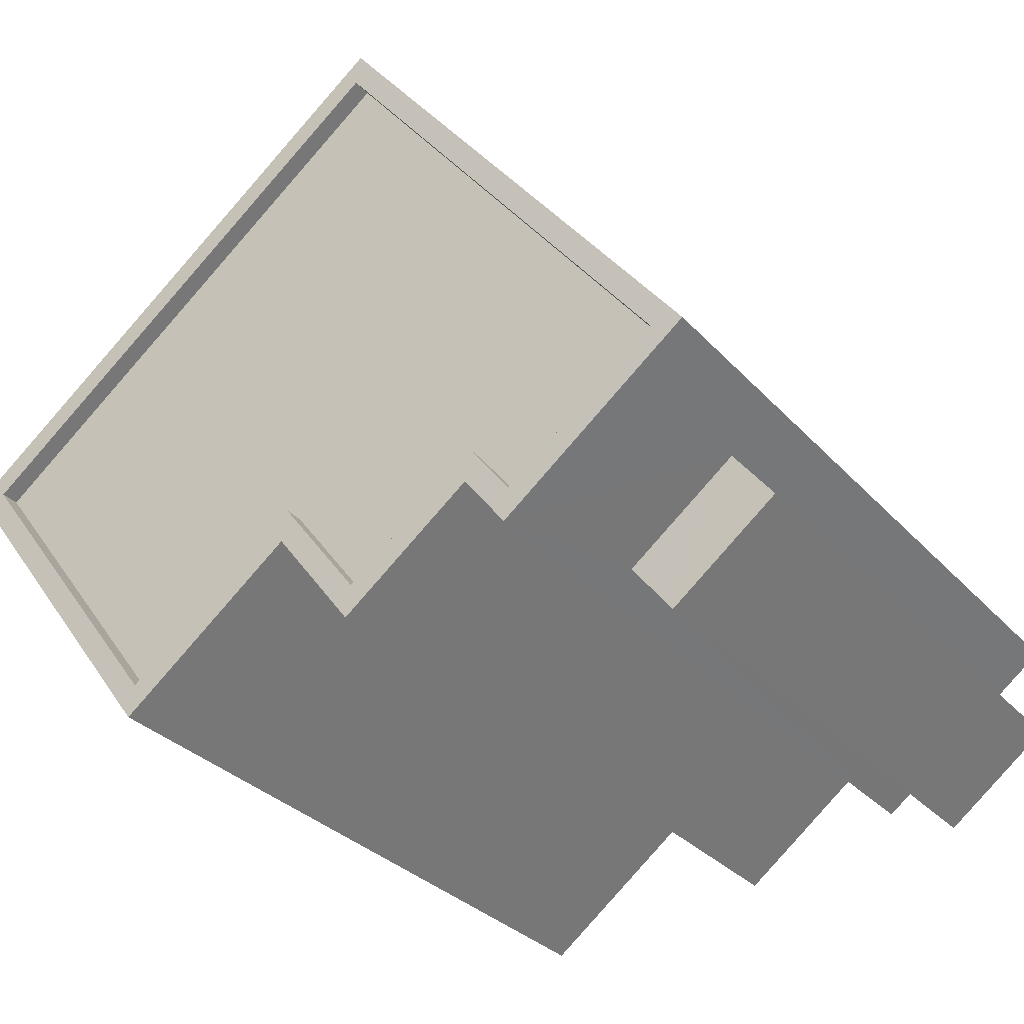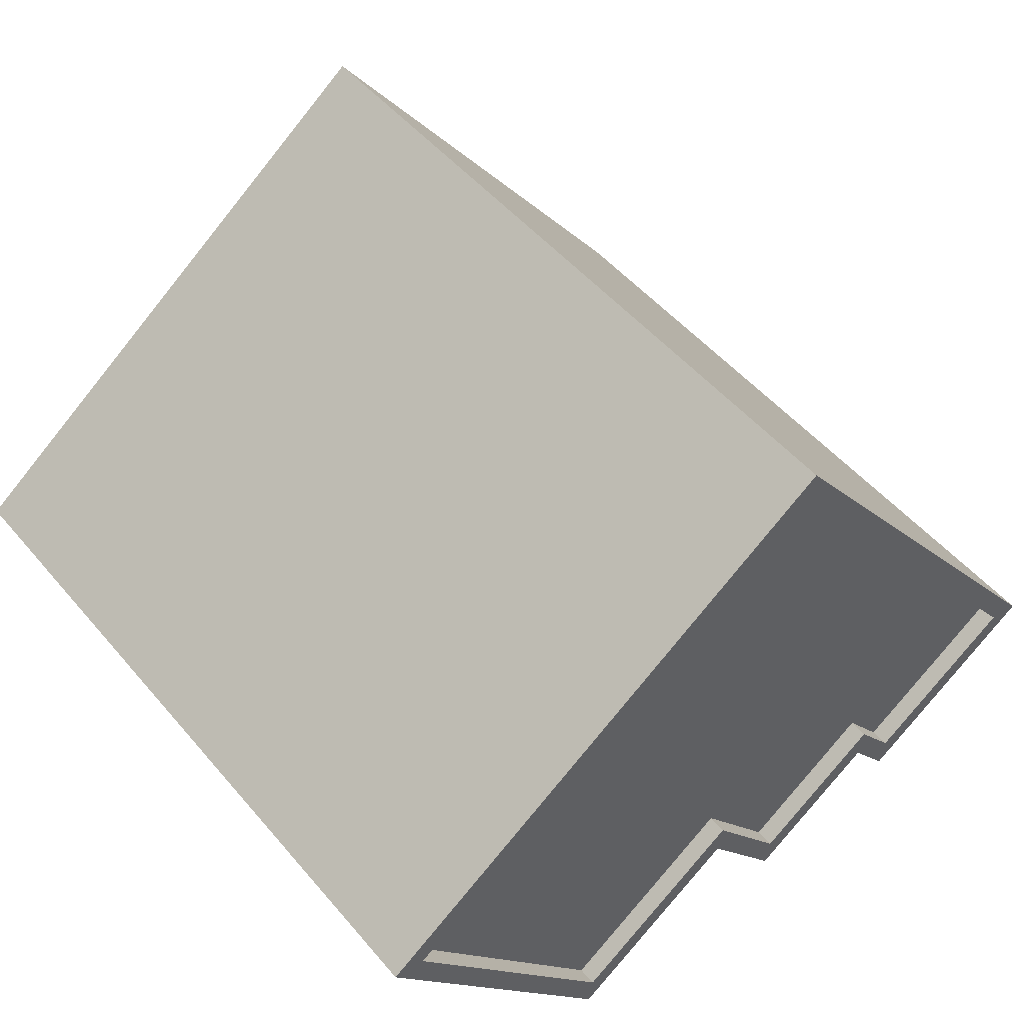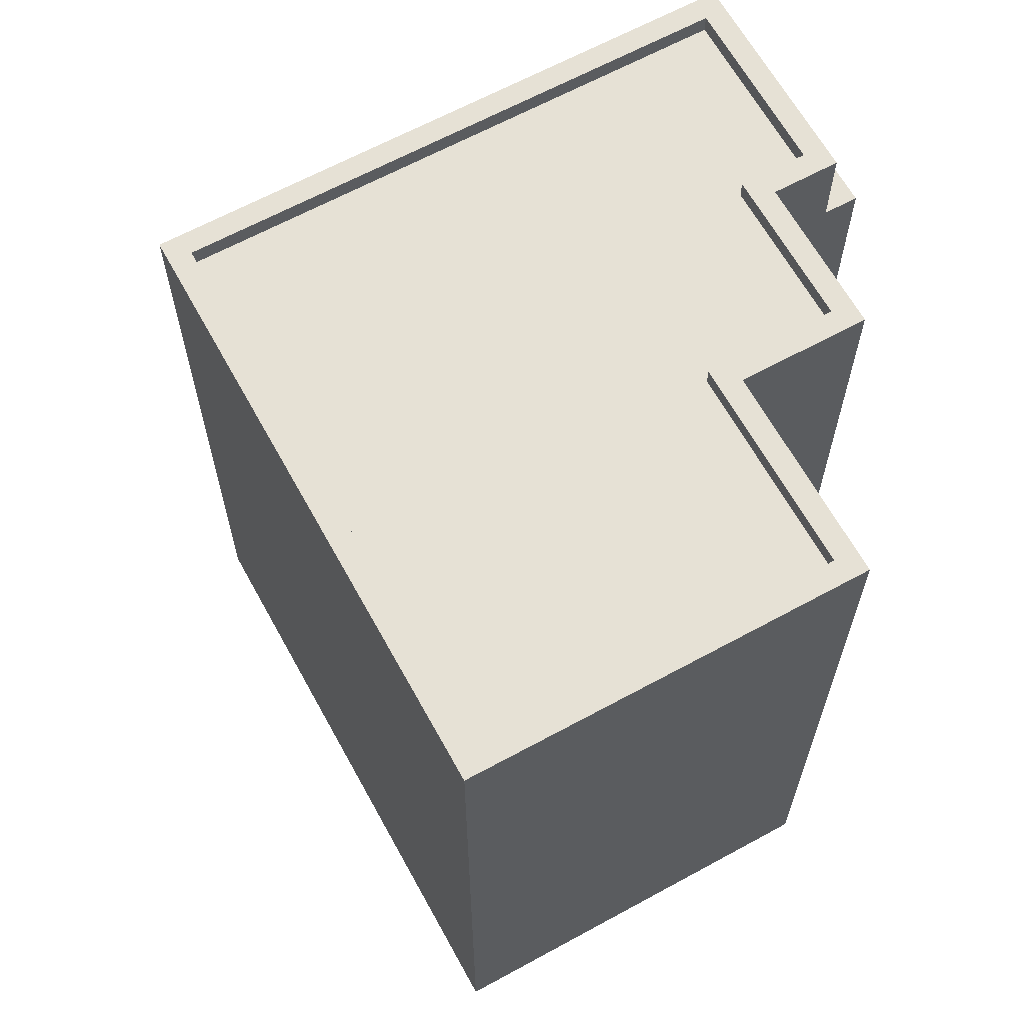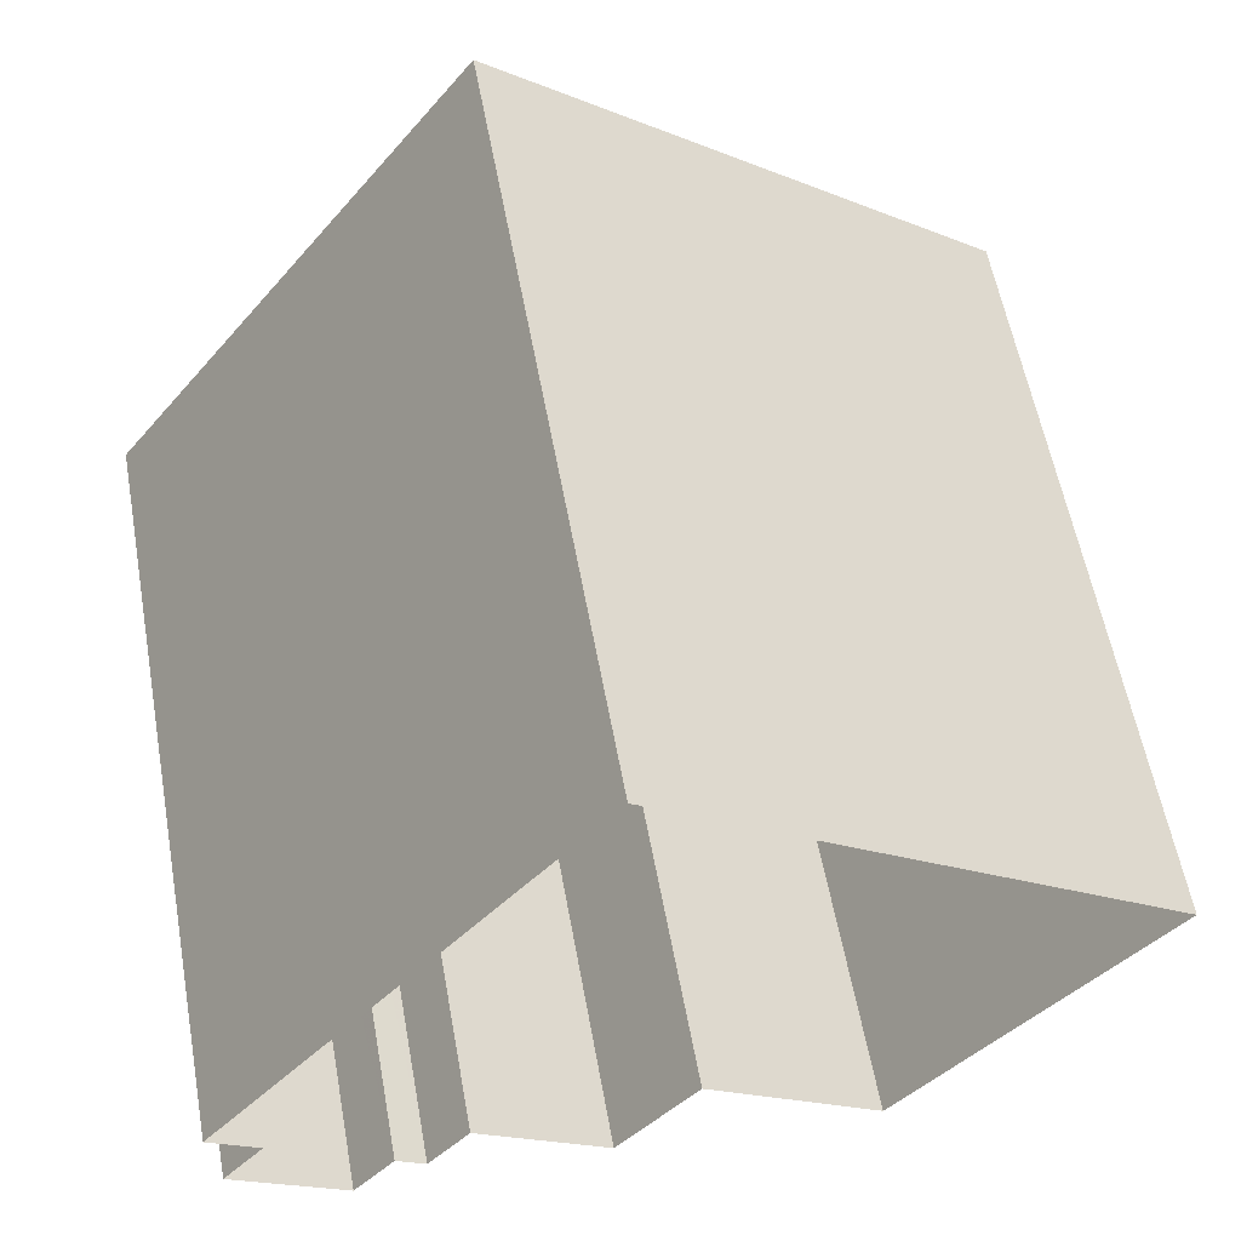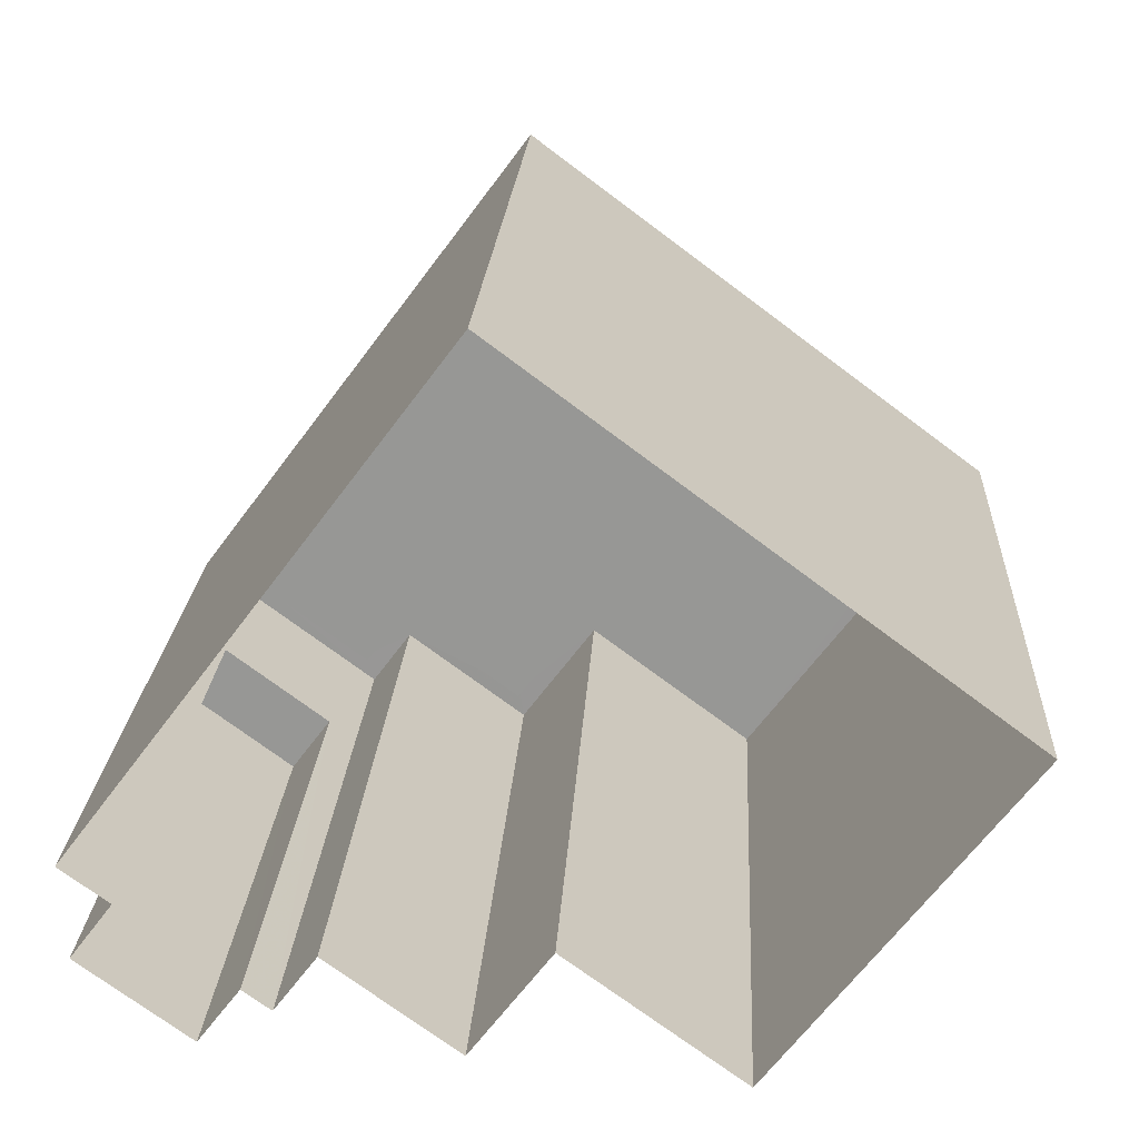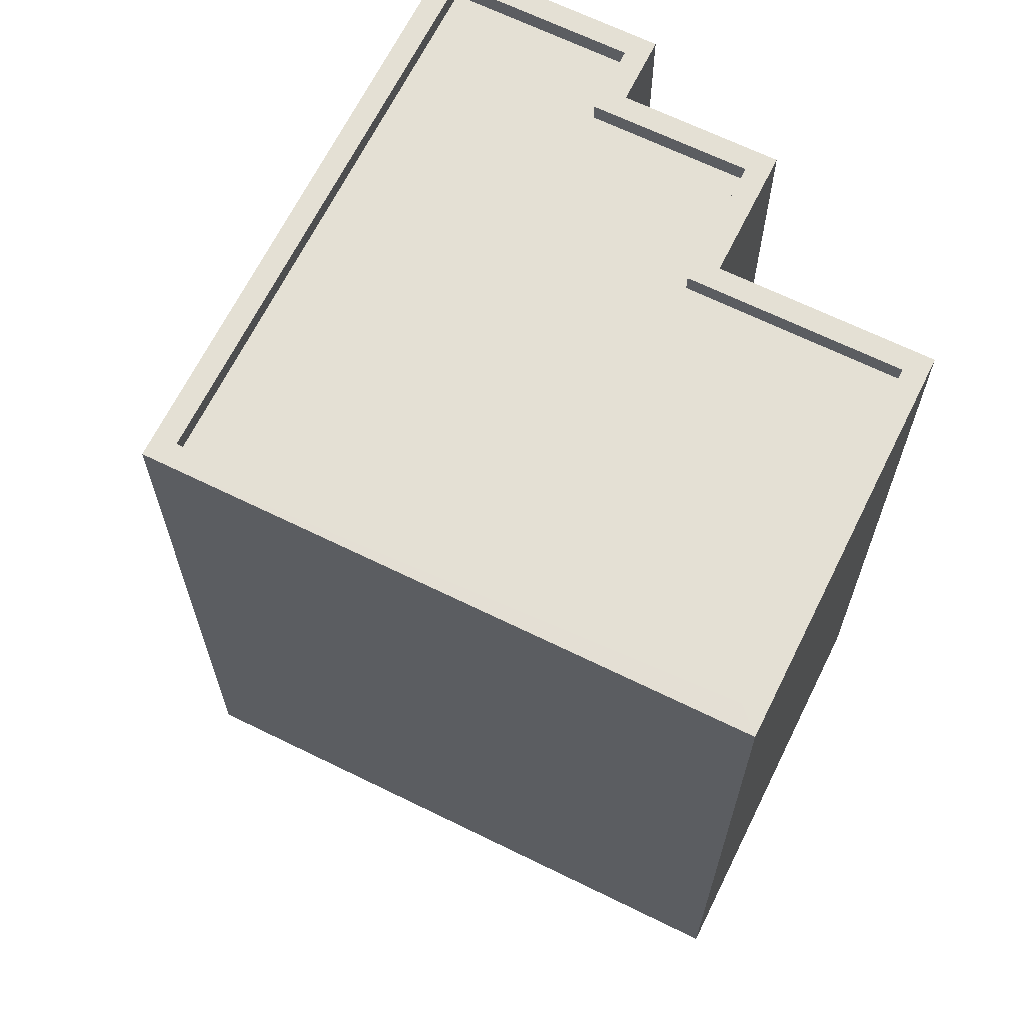
<metadata>
{"format":"obj","ext":"obj","renderer":"f3d","projection":"perspective","resolution":1024,"background":"white","views":[{"elev":-32.1,"azim":34.8,"up":"+Y"},{"elev":50.2,"azim":-38.5,"up":"+Y"},{"elev":64.6,"azim":-82.0,"up":"+Z"},{"elev":58.4,"azim":169.7,"up":"+Y"},{"elev":21.5,"azim":-176.8,"up":"+Y"},{"elev":66.2,"azim":-116.9,"up":"+Z"}]}
</metadata>
<code>
v -9567 -3.739e+04 23.81
v -9573 -3.739e+04 23.82
v -9566 -3.738e+04 23.81
v -9561 -3.739e+04 23.81
v -9562 -3.739e+04 23.81
v -9569 -3.739e+04 23.81
v -9561 -3.739e+04 23.81
v -9563 -3.739e+04 23.81
v -9564 -3.739e+04 23.81
v -9566 -3.739e+04 23.81
v -9563 -3.739e+04 23.81
v -9564 -3.739e+04 23.81
v -9562 -3.739e+04 31.23
v -9563 -3.739e+04 31.23
v -9561 -3.739e+04 31.23
v -9563 -3.739e+04 31.23
v -9572 -3.739e+04 33.36
v -9566 -3.738e+04 33.35
v -9573 -3.739e+04 33.36
v -9566 -3.738e+04 33.35
v -9572 -3.739e+04 33.11
v -9567 -3.739e+04 33.1
v -9566 -3.738e+04 33.1
v -9562 -3.739e+04 33.1
v -9564 -3.739e+04 33.1
v -9569 -3.739e+04 33.11
v -9564 -3.739e+04 33.1
v -9566 -3.739e+04 33.1
v -9562 -3.739e+04 33.35
v -9561 -3.739e+04 33.35
v -9564 -3.739e+04 33.35
v -9569 -3.739e+04 33.36
v -9566 -3.739e+04 33.35
v -9564 -3.739e+04 33.35
v -9566 -3.739e+04 33.35
v -9564 -3.739e+04 33.35
v -9567 -3.739e+04 33.35
v -9569 -3.739e+04 33.36
v -9567 -3.739e+04 33.35
v -9564 -3.739e+04 33.35
f 1 2 3
f 3 4 5
f 1 6 2
f 7 8 5
f 9 10 1
f 11 12 9
f 8 11 5
f 9 1 3
f 5 9 3
f 5 11 9
f 13 14 15
f 13 16 14
f 17 18 19
f 17 20 18
f 21 22 23
f 24 23 25
f 21 26 22
f 24 25 27
f 25 22 28
f 23 22 25
f 29 30 18
f 30 29 31
f 19 32 17
f 33 34 35
f 34 31 36
f 18 20 29
f 37 38 32
f 33 35 37
f 32 38 17
f 37 39 38
f 35 39 37
f 35 34 40
f 36 31 29
f 34 36 40
f 5 15 7
f 5 13 15
f 15 8 7
f 15 14 8
f 11 8 14
f 16 11 14
f 5 4 13
f 4 30 13
f 11 16 12
f 13 30 31
f 16 13 31
f 12 16 31
f 18 3 2
f 19 18 2
f 3 30 4
f 3 18 30
f 31 9 12
f 31 34 9
f 34 10 9
f 34 33 10
f 33 1 10
f 33 37 1
f 37 6 1
f 37 32 6
f 32 2 6
f 32 19 2
f 38 26 21
f 17 38 21
f 20 21 23
f 20 17 21
f 29 23 24
f 29 20 23
f 29 24 27
f 36 29 27
f 36 27 25
f 40 36 25
f 40 25 28
f 35 40 28
f 35 28 22
f 39 35 22
f 39 22 26
f 38 39 26

</code>
